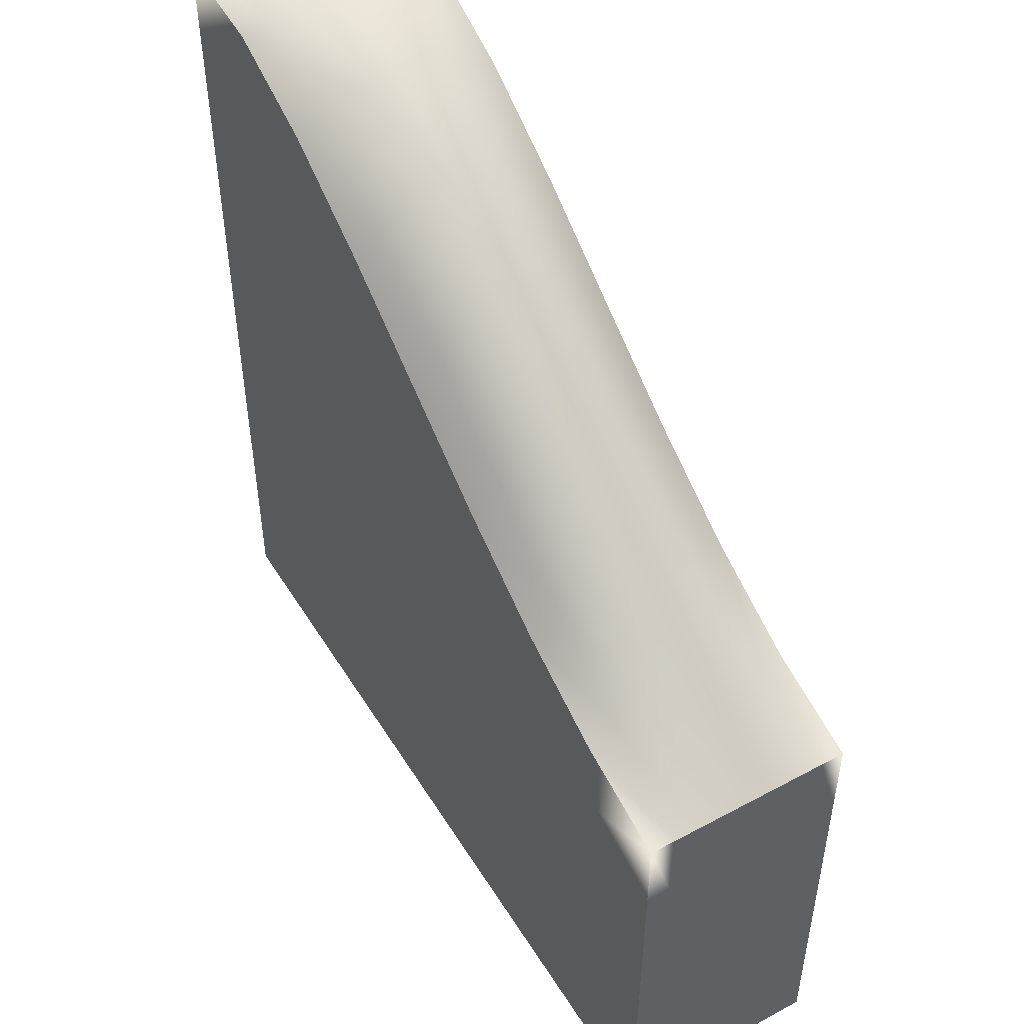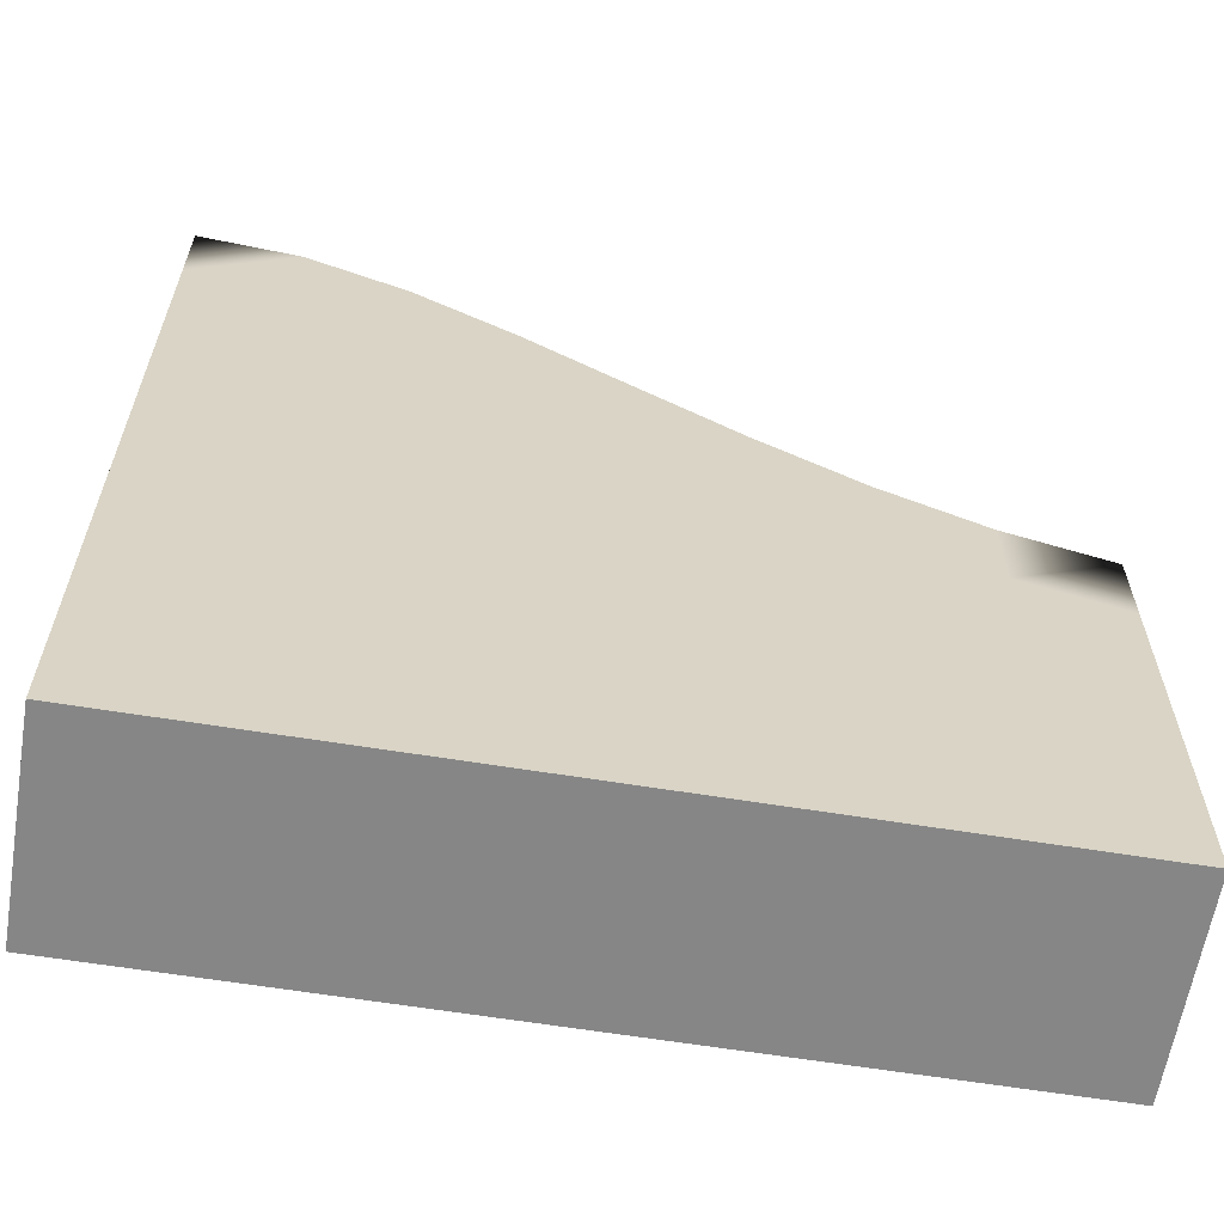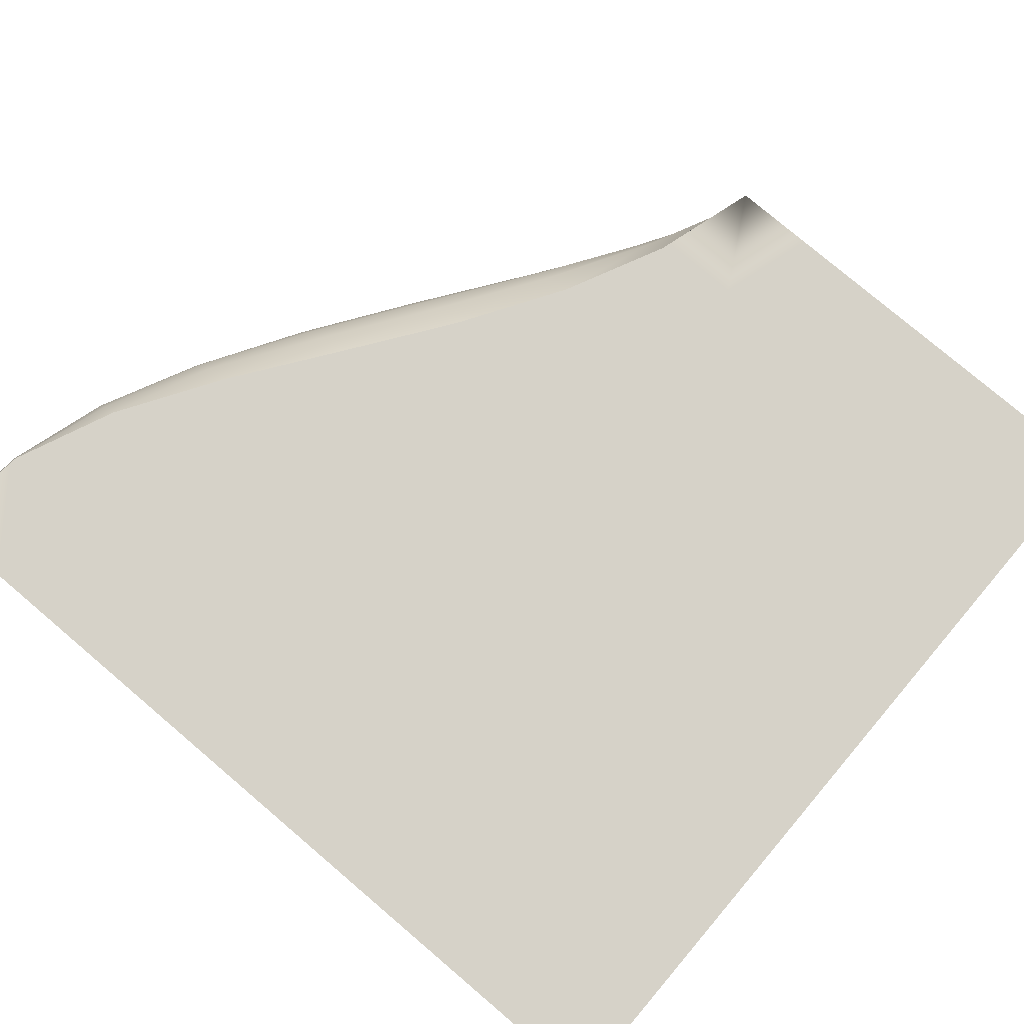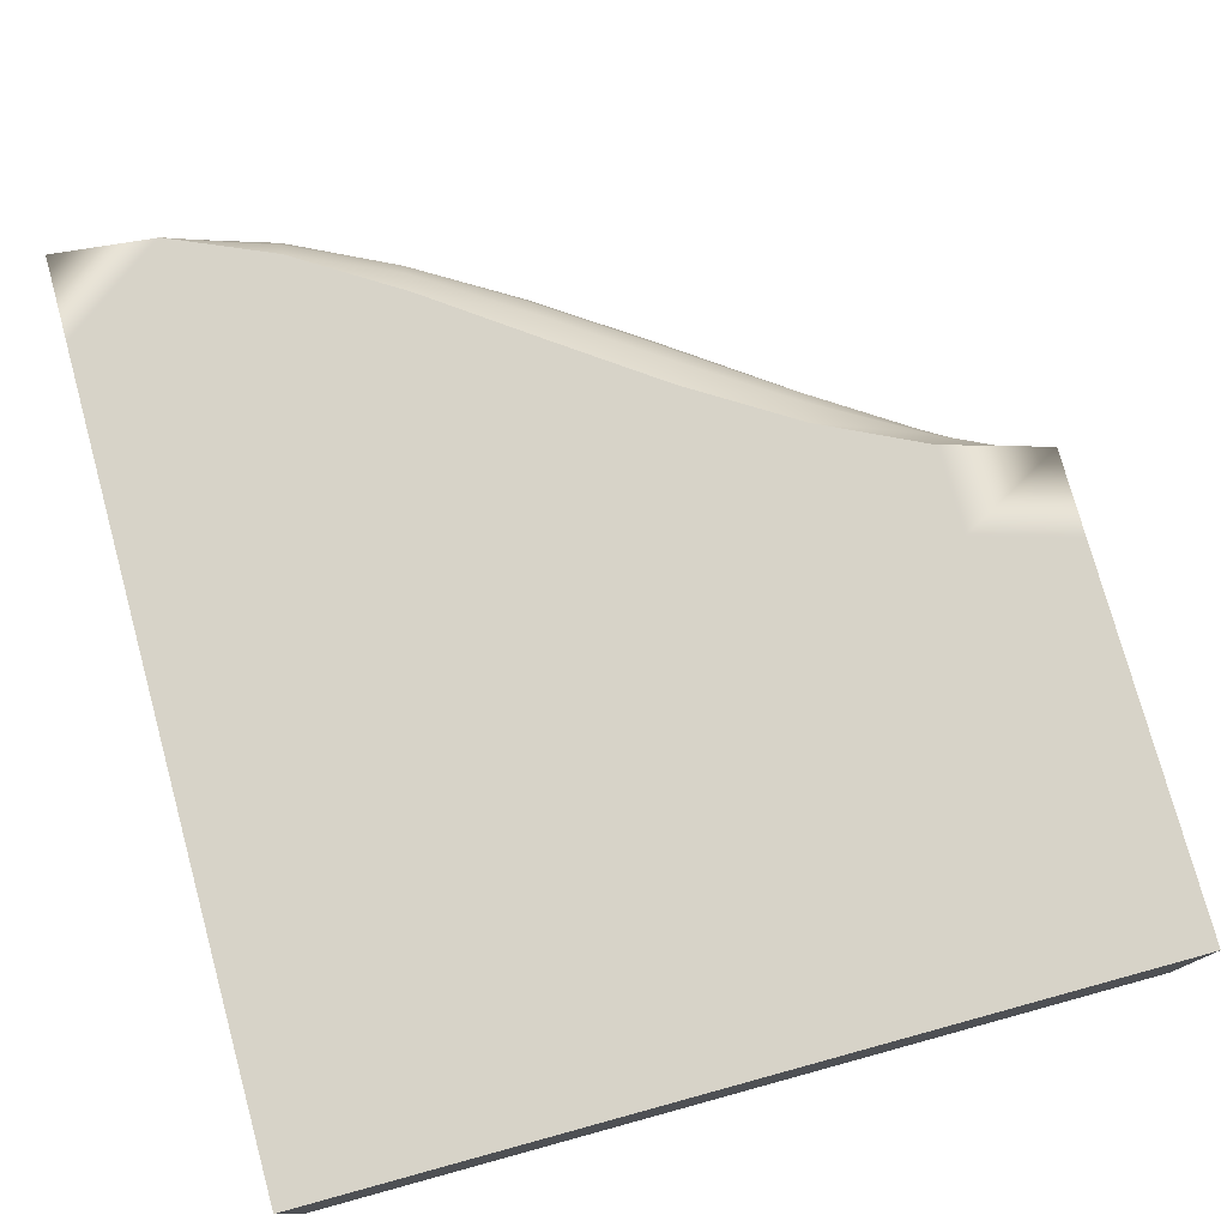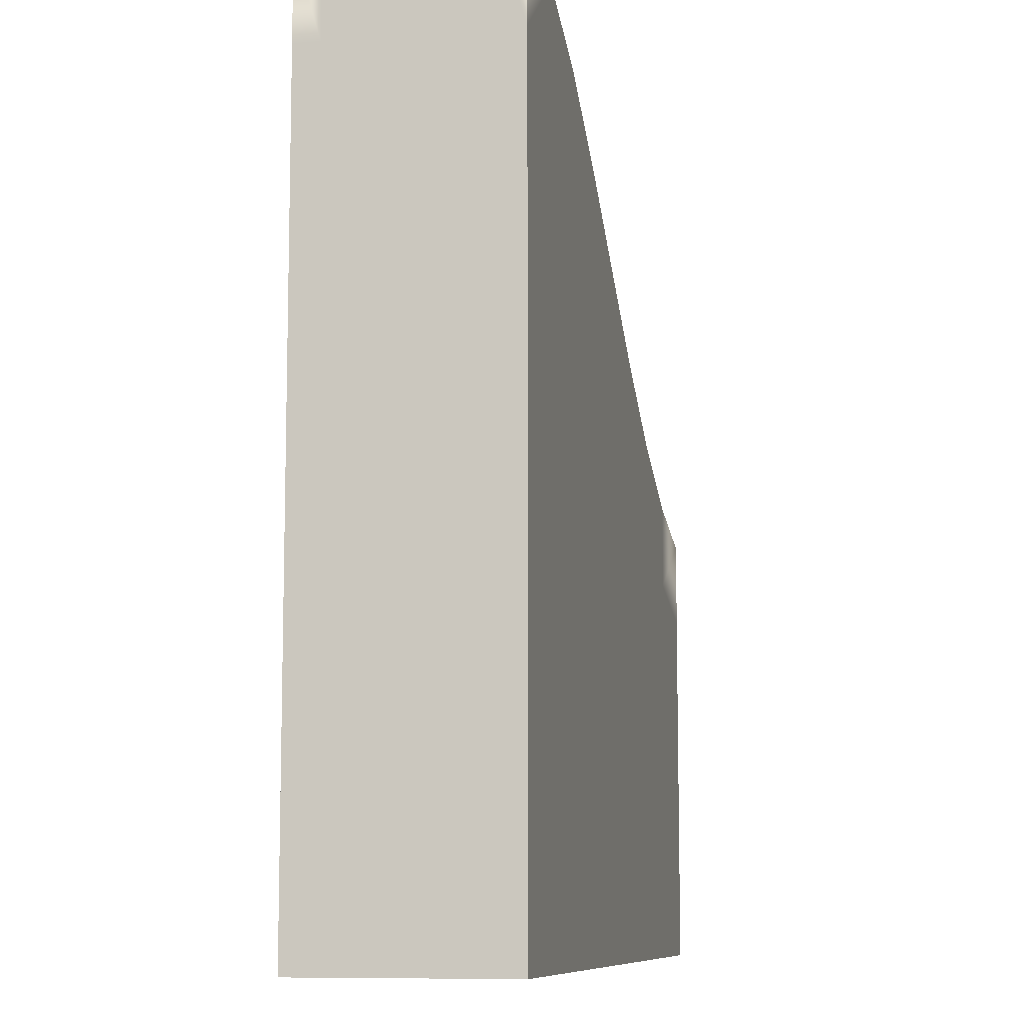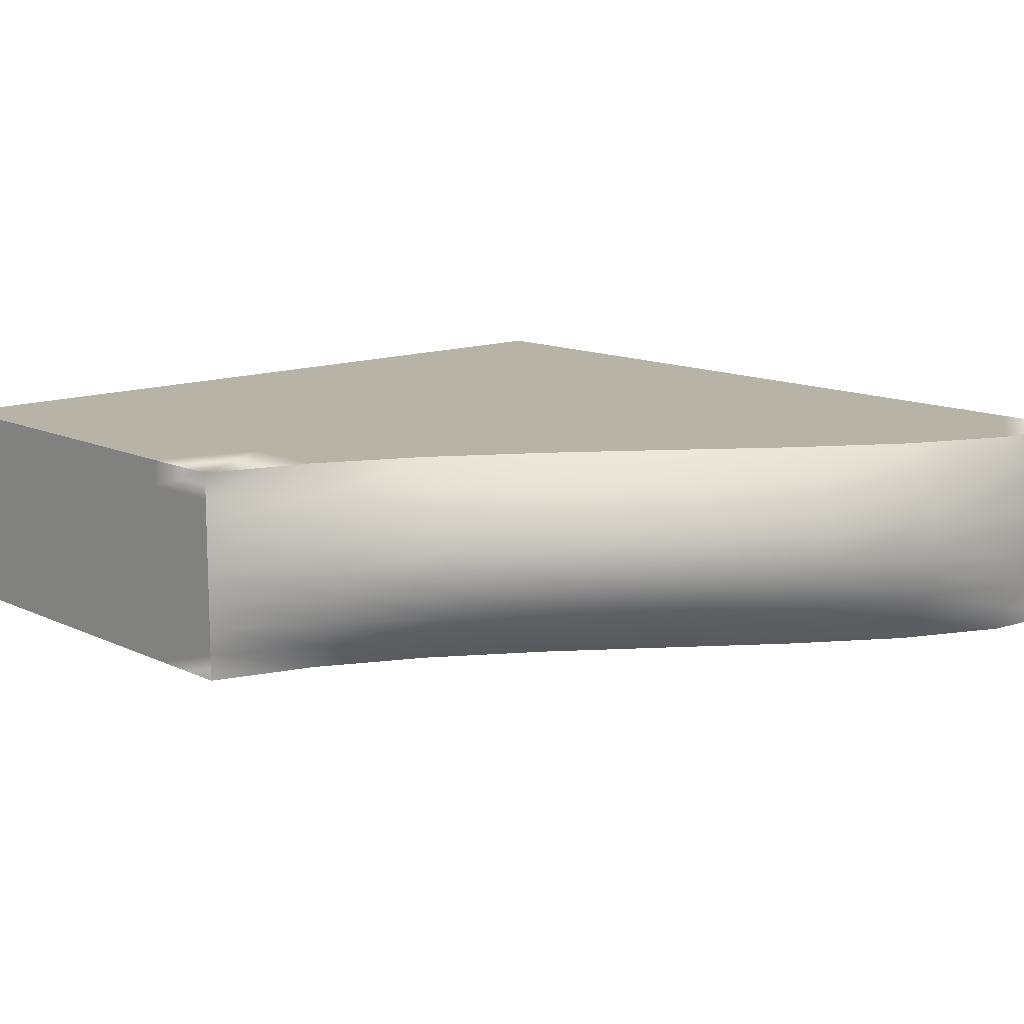
<metadata>
{"format":"obj","ext":"obj","renderer":"f3d","projection":"perspective","resolution":1024,"background":"white","views":[{"elev":49.9,"azim":59.3,"up":"+Y"},{"elev":-62.0,"azim":-9.4,"up":"+Y"},{"elev":78.3,"azim":-49.7,"up":"+Z"},{"elev":76.9,"azim":-15.3,"up":"+Z"},{"elev":-9.2,"azim":-77.7,"up":"+Y"},{"elev":12.6,"azim":137.8,"up":"+Z"}]}
</metadata>
<code>
g default
v -400 -846.1 100
v 400 -846.1 100
v -400 -84.06 100
v 400 -484.3 100
v -400 -84.06 -100
v 400 -484.3 -100
v -400 -846.1 -100
v 400 -846.1 -100
v 300 -455 -100
v 200 -407 -100
v 100 -344.5 -100
v 0 -273.5 -100
v -100 -201.5 -100
v -200 -138.2 -100
v -300 -94.72 -100
v 400 -484.3 75
v 400 -484.3 50
v 400 -484.3 25
v 400 -484.3 0
v 400 -484.3 -25
v 400 -484.3 -50
v 400 -484.3 -75
v -400 -84.06 -75
v -400 -84.06 -50
v -400 -84.06 -25
v -400 -84.06 0
v -400 -84.06 25
v -400 -84.06 50
v -400 -84.06 75
v 300 -455 100
v 200 -407 100
v 100 -344.5 100
v 0 -273.5 100
v -100 -201.5 100
v -200 -138.2 100
v -300 -94.72 100
v -400 -84.06 -100
v -400 -84.06 -75
v -300 -94.72 -100
v 400 -484.3 75
v 300 -455 100
v 400 -484.3 100
v -300 -94.72 100
v -400 -84.06 75
v -400 -84.06 100
v -200 -138.2 100
v -100 -201.5 100
v 0 -273.5 100
v 100 -344.5 100
v 200 -407 100
v 400 -484.3 50
v -400 -84.06 50
v 400 -484.3 25
v -400 -84.06 25
v 400 -484.3 0
v -400 -84.06 0
v 400 -484.3 -25
v -400 -84.06 -25
v 400 -484.3 -50
v -400 -84.06 -50
v 400 -484.3 -75
v 300 -455 -100
v 400 -484.3 -100
v 200 -407 -100
v 100 -344.5 -100
v 0 -273.5 -100
v -100 -201.5 -100
v -200 -138.2 -100
v 400 -846.1 -100
v -400 -846.1 -100
v -400 -846.1 100
v 400 -846.1 100
v -400 0.737 -100
v -400 0.737 -75
v -300 -9.929 -100
v 400 -399.5 75
v 300 -370.2 100
v 400 -399.5 100
v -300 -9.929 100
v -400 0.737 75
v -400 0.737 100
v -200 -53.42 100
v -100 -116.7 100
v -0 -188.7 100
v 100 -259.7 100
v 200 -322.2 100
v 400 -399.5 50
v -400 0.737 50
v 400 -399.5 25
v -400 0.737 25
v 400 -399.5 0
v -400 0.737 -0
v 400 -399.5 -25
v -400 0.737 -25
v 400 -399.5 -50
v -400 0.737 -50
v 400 -399.5 -75
v 300 -370.2 -100
v 400 -399.5 -100
v 200 -322.2 -100
v 100 -259.7 -100
v -0 -188.7 -100
v -100 -116.7 -100
v -200 -53.42 -100
v -400 -84.06 -100
v -400 -84.06 -75
v -300 -94.72 -100
v 300 -455 100
v 400 -484.3 100
v 400 -484.3 75
v -400 -84.06 75
v -400 -84.06 100
v -300 -94.72 100
v -200 -138.2 100
v -100 -201.5 100
v -0 -273.5 100
v 100 -344.5 100
v 200 -407 100
v 400 -484.3 50
v -400 -84.06 50
v 400 -484.3 25
v -400 -84.06 25
v 400 -484.3 -0
v -400 -84.06 0
v 400 -484.3 -25
v -400 -84.06 -25
v 400 -484.3 -50
v -400 -84.06 -50
v 400 -484.3 -75
v 400 -484.3 -100
v 300 -455 -100
v 200 -407 -100
v 100 -344.5 -100
v 0 -273.5 -100
v -100 -201.5 -100
v -200 -138.2 -100
v -300 -0.7441 -75
v 300 -351.6 75
v -300 -0.7441 75
v -200 -34.65 75
v -100 -89.67 75
v -0 -156.1 75
v 100 -225.9 75
v 200 -292.7 75
v 300 -339.7 50
v -300 5.166 50
v -200 -22.57 50
v -100 -72.24 50
v -0 -135.2 50
v 100 -204.2 50
v 200 -273.7 50
v 300 -333 25
v -300 8.452 25
v -200 -15.85 25
v -100 -62.56 25
v -0 -123.5 25
v 100 -192.1 25
v 200 -263.2 25
v 300 -330.9 -0
v -300 9.504 0
v -200 -13.7 -0
v -100 -59.46 0
v -0 -119.8 0
v 100 -188.2 -0
v 200 -259.8 -0
v 300 -333 -25
v -300 8.452 -25
v -200 -15.85 -25
v -100 -62.56 -25
v -0 -123.5 -25
v 100 -192.1 -25
v 200 -263.2 -25
v 300 -339.7 -50
v -300 5.166 -50
v -200 -22.57 -50
v -100 -72.24 -50
v 0 -135.2 -50
v 100 -204.2 -50
v 200 -273.7 -50
v 300 -351.6 -75
v -200 -34.65 -75
v -100 -89.67 -75
v 0 -156.1 -75
v 100 -225.9 -75
v 200 -292.7 -75
v -400 0.737 -100
v -400 0.737 -75
v -300 -9.929 -100
v 300 -370.2 100
v 400 -399.5 100
v 400 -399.5 75
v -400 0.737 100
v -300 -9.929 100
v -400 0.737 75
v -200 -53.42 100
v -100 -116.7 100
v 0 -188.7 100
v 100 -259.7 100
v 200 -322.2 100
v 400 -399.5 50
v -400 0.737 50
v 400 -399.5 25
v -400 0.737 25
v 400 -399.5 -0
v -400 0.737 0
v 400 -399.5 -25
v -400 0.737 -25
v 400 -399.5 -50
v -400 0.737 -50
v 400 -399.5 -75
v 400 -399.5 -100
v 300 -370.2 -100
v 200 -322.2 -100
v 100 -259.7 -100
v 0 -188.7 -100
v -100 -116.7 -100
v -200 -53.42 -100
g polySurface13
f 1 2 3
f 3 2 36
f 36 2 35
f 35 2 34
f 34 2 33
f 33 2 32
f 32 2 31
f 31 2 30
f 2 4 30
f 6 7 9
f 9 7 10
f 10 7 11
f 5 15 7
f 15 14 7
f 14 13 7
f 13 12 7
f 12 11 7
f 7 6 8
f 70 69 71
f 71 69 72
f 2 8 4
f 4 8 16
f 16 8 17
f 17 8 18
f 18 8 19
f 19 8 20
f 20 8 21
f 21 8 22
f 8 6 22
f 7 1 5
f 5 1 23
f 23 1 24
f 24 1 25
f 25 1 26
f 26 1 27
f 27 1 28
f 28 1 29
f 1 3 29
f 37 5 38
f 5 23 38
f 39 15 37
f 15 5 37
f 41 30 42
f 30 4 42
f 4 16 42
f 42 16 40
f 44 29 45
f 29 3 45
f 45 3 43
f 3 36 43
f 43 36 46
f 36 35 46
f 46 35 47
f 35 34 47
f 47 34 48
f 34 33 48
f 48 33 49
f 33 32 49
f 49 32 50
f 32 31 50
f 50 31 41
f 31 30 41
f 16 17 40
f 40 17 51
f 52 28 44
f 28 29 44
f 17 18 51
f 51 18 53
f 54 27 52
f 27 28 52
f 18 19 53
f 53 19 55
f 56 26 54
f 26 27 54
f 19 20 55
f 55 20 57
f 58 25 56
f 25 26 56
f 20 21 57
f 57 21 59
f 60 24 58
f 24 25 58
f 21 22 59
f 59 22 61
f 38 23 60
f 23 24 60
f 22 6 61
f 61 6 63
f 63 6 62
f 6 9 62
f 62 9 64
f 9 10 64
f 64 10 65
f 10 11 65
f 65 11 66
f 11 12 66
f 66 12 67
f 12 13 67
f 67 13 68
f 13 14 68
f 68 14 39
f 14 15 39
f 70 7 69
f 7 8 69
f 71 1 70
f 1 7 70
f 69 8 72
f 8 2 72
f 72 2 71
f 2 1 71
f 105 106 73
f 73 106 74
f 107 105 75
f 75 105 73
f 109 78 108
f 108 78 77
f 109 110 78
f 78 110 76
f 111 112 80
f 80 112 81
f 113 79 112
f 112 79 81
f 114 82 113
f 113 82 79
f 115 83 114
f 114 83 82
f 116 84 115
f 115 84 83
f 117 85 116
f 116 85 84
f 118 86 117
f 117 86 85
f 108 77 118
f 118 77 86
f 110 119 76
f 76 119 87
f 120 111 88
f 88 111 80
f 119 121 87
f 87 121 89
f 122 120 90
f 90 120 88
f 121 123 89
f 89 123 91
f 124 122 92
f 92 122 90
f 123 125 91
f 91 125 93
f 126 124 94
f 94 124 92
f 125 127 93
f 93 127 95
f 128 126 96
f 96 126 94
f 127 129 95
f 95 129 97
f 106 128 74
f 74 128 96
f 129 130 97
f 97 130 99
f 130 131 99
f 99 131 98
f 131 132 98
f 98 132 100
f 132 133 100
f 100 133 101
f 133 134 101
f 101 134 102
f 134 135 102
f 102 135 103
f 135 136 103
f 103 136 104
f 136 107 104
f 104 107 75
f 187 137 186
f 186 137 188
f 138 189 191
f 191 189 190
f 193 139 192
f 192 139 194
f 195 140 193
f 193 140 139
f 196 141 195
f 195 141 140
f 197 142 196
f 196 142 141
f 198 143 197
f 197 143 142
f 199 144 198
f 198 144 143
f 189 138 199
f 199 138 144
f 145 138 200
f 200 138 191
f 139 146 194
f 194 146 201
f 140 147 139
f 139 147 146
f 141 148 140
f 140 148 147
f 142 149 141
f 141 149 148
f 143 150 142
f 142 150 149
f 144 151 143
f 143 151 150
f 138 145 144
f 144 145 151
f 152 145 202
f 202 145 200
f 153 203 146
f 146 203 201
f 147 154 146
f 146 154 153
f 148 155 147
f 147 155 154
f 149 156 148
f 148 156 155
f 150 157 149
f 149 157 156
f 151 158 150
f 150 158 157
f 145 152 151
f 151 152 158
f 159 152 204
f 204 152 202
f 153 160 203
f 203 160 205
f 154 161 153
f 153 161 160
f 155 162 154
f 154 162 161
f 156 163 155
f 155 163 162
f 157 164 156
f 156 164 163
f 158 165 157
f 157 165 164
f 152 159 158
f 158 159 165
f 206 166 204
f 204 166 159
f 160 167 205
f 205 167 207
f 168 167 161
f 161 167 160
f 169 168 162
f 162 168 161
f 170 169 163
f 163 169 162
f 171 170 164
f 164 170 163
f 172 171 165
f 165 171 164
f 166 172 159
f 159 172 165
f 208 173 206
f 206 173 166
f 167 174 207
f 207 174 209
f 175 174 168
f 168 174 167
f 176 175 169
f 169 175 168
f 177 176 170
f 170 176 169
f 178 177 171
f 171 177 170
f 179 178 172
f 172 178 171
f 173 179 166
f 166 179 172
f 210 180 208
f 208 180 173
f 174 137 209
f 209 137 187
f 181 137 175
f 175 137 174
f 182 181 176
f 176 181 175
f 183 182 177
f 177 182 176
f 184 183 178
f 178 183 177
f 185 184 179
f 179 184 178
f 180 185 173
f 173 185 179
f 180 210 212
f 212 210 211
f 185 180 213
f 213 180 212
f 184 185 214
f 214 185 213
f 183 184 215
f 215 184 214
f 182 183 216
f 216 183 215
f 181 182 217
f 217 182 216
f 137 181 188
f 188 181 217

</code>
